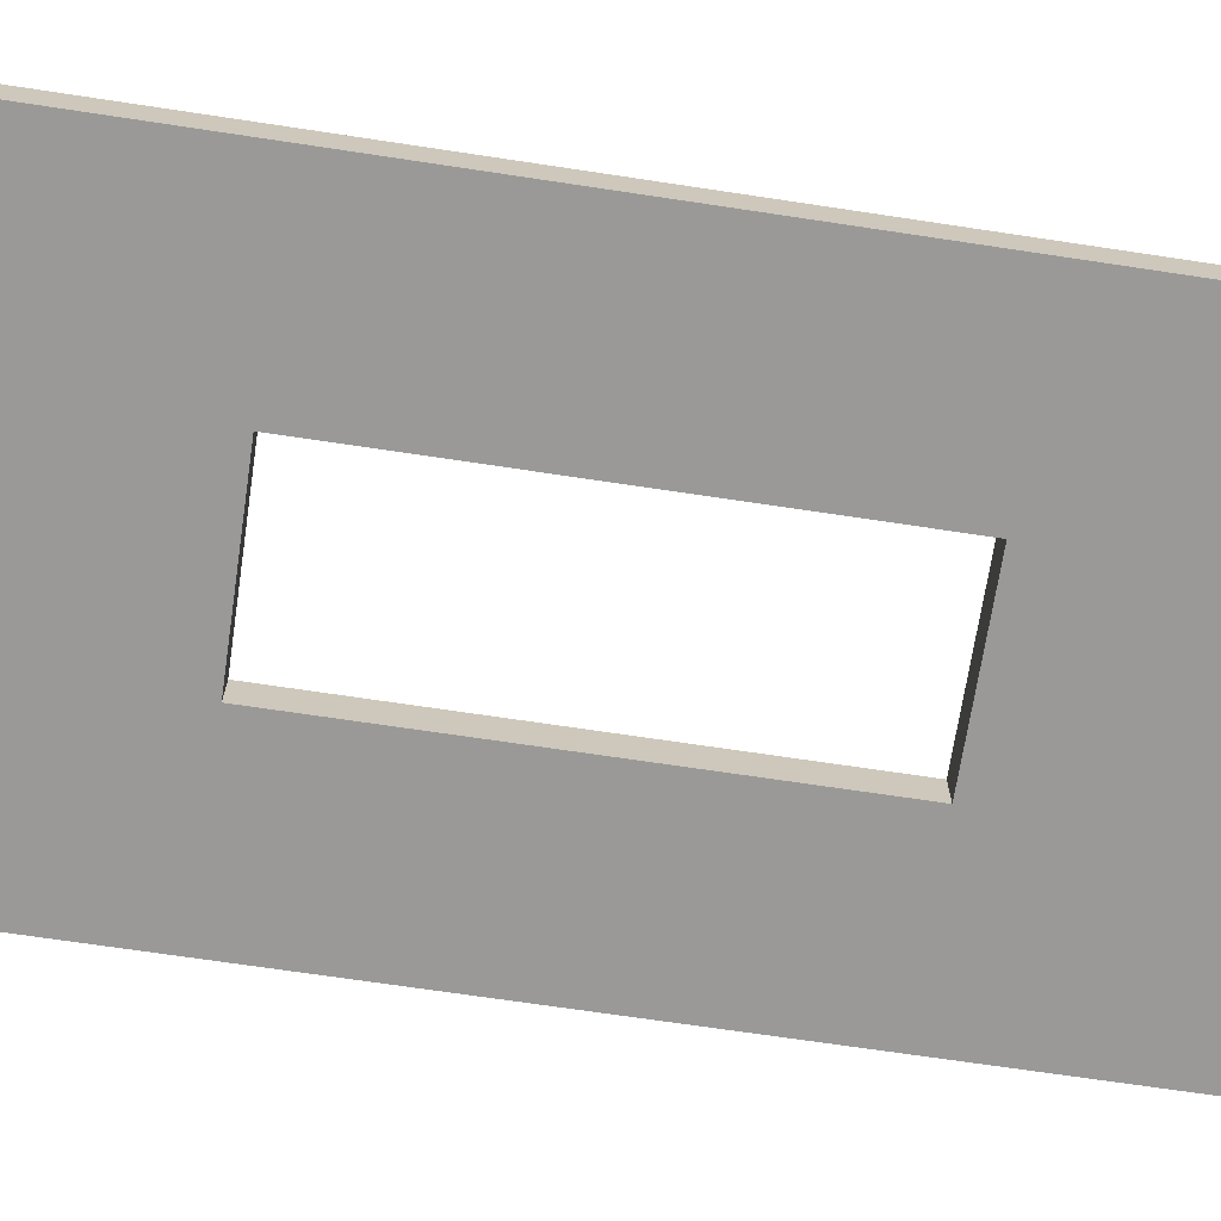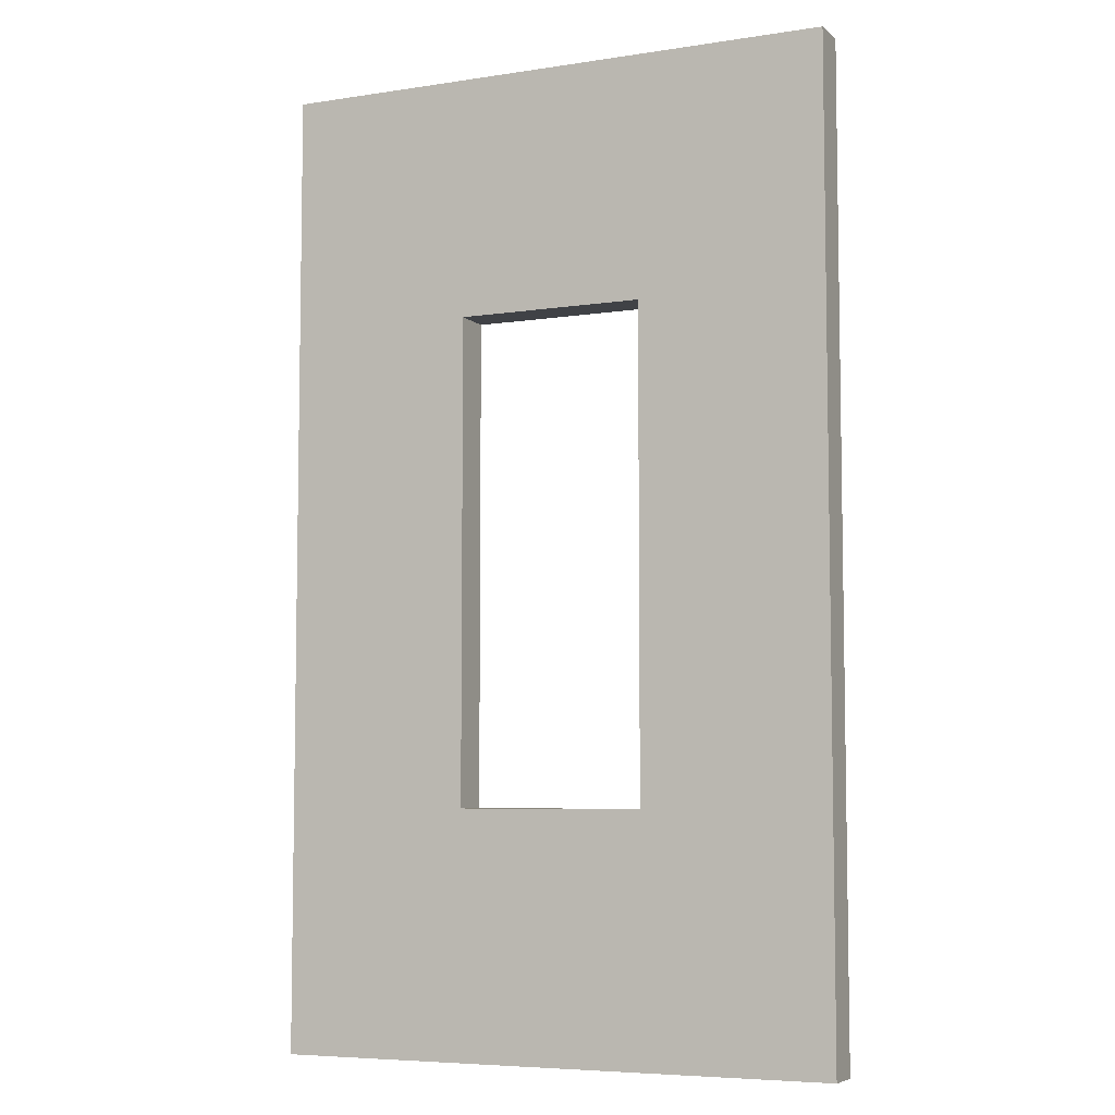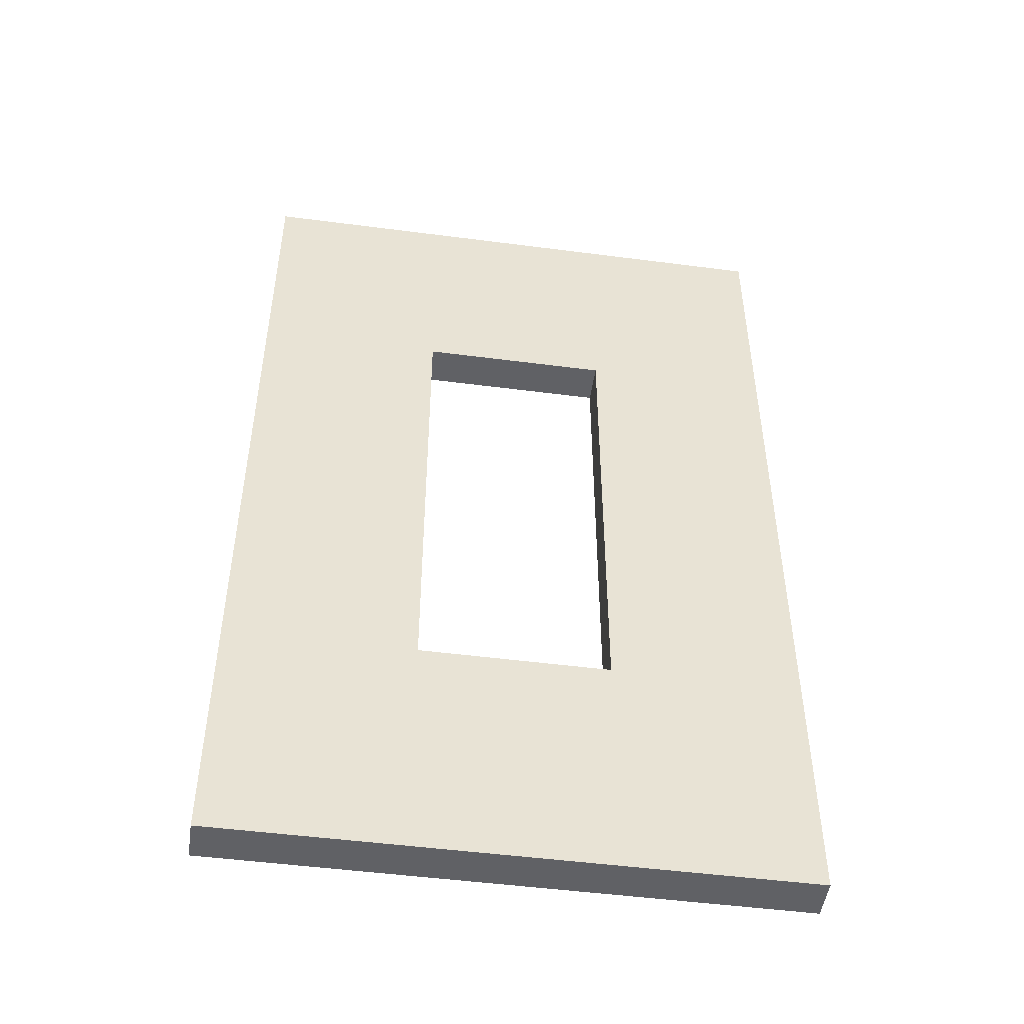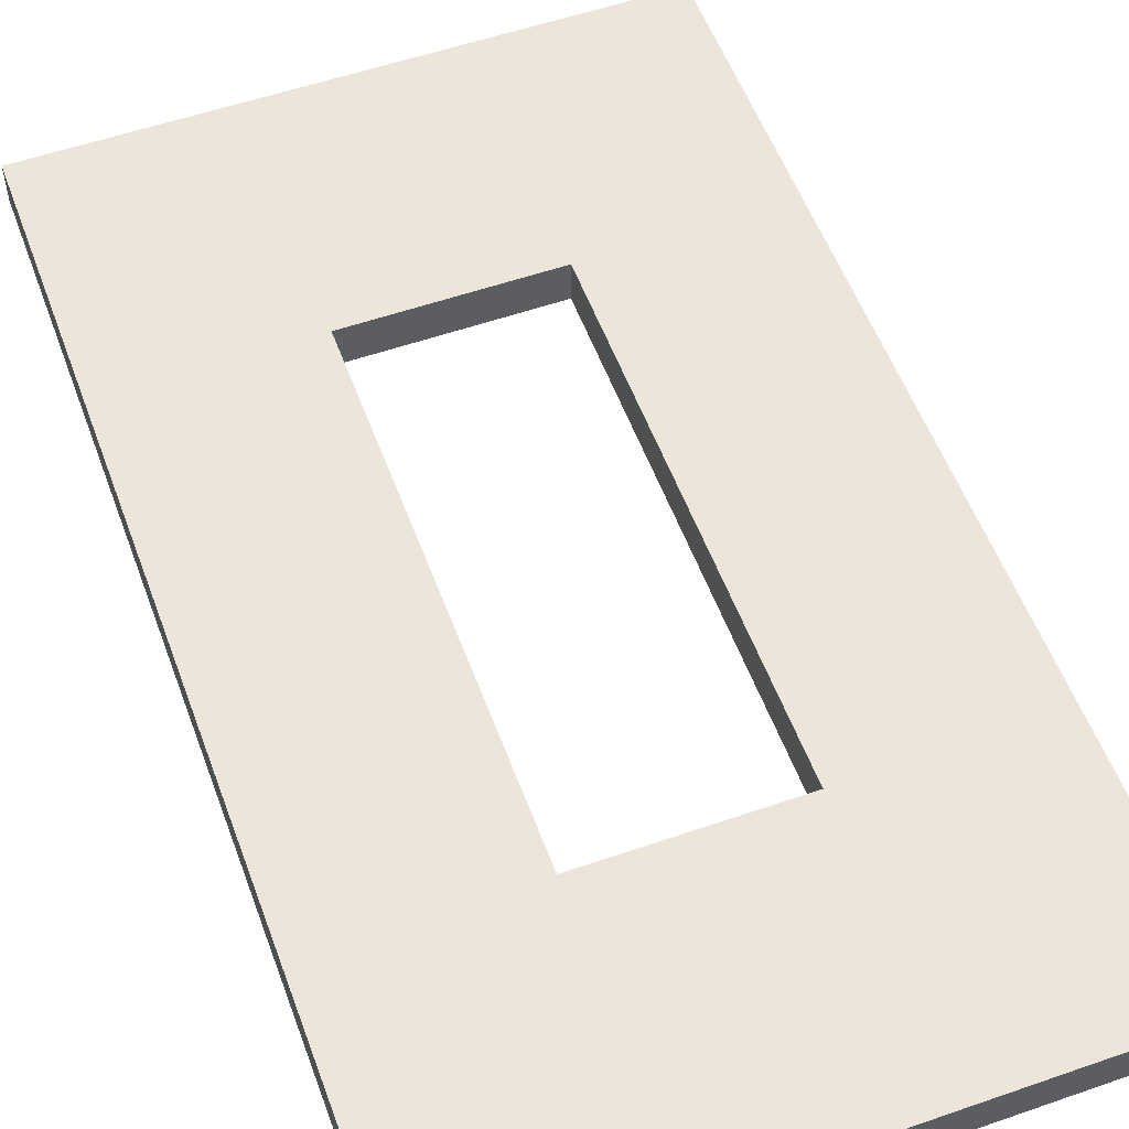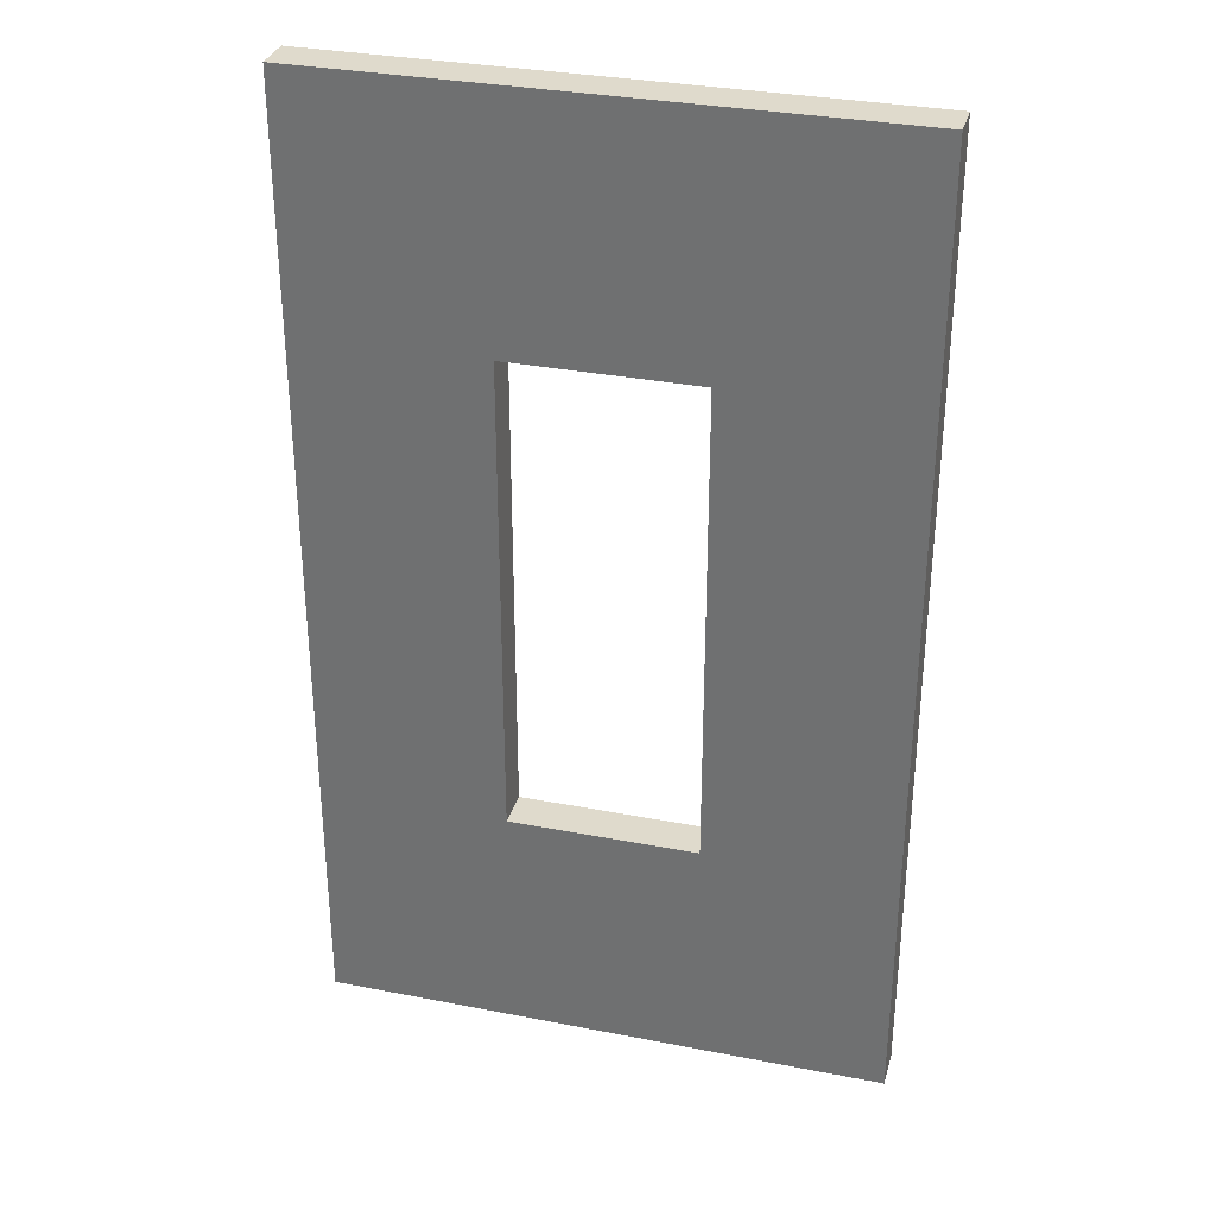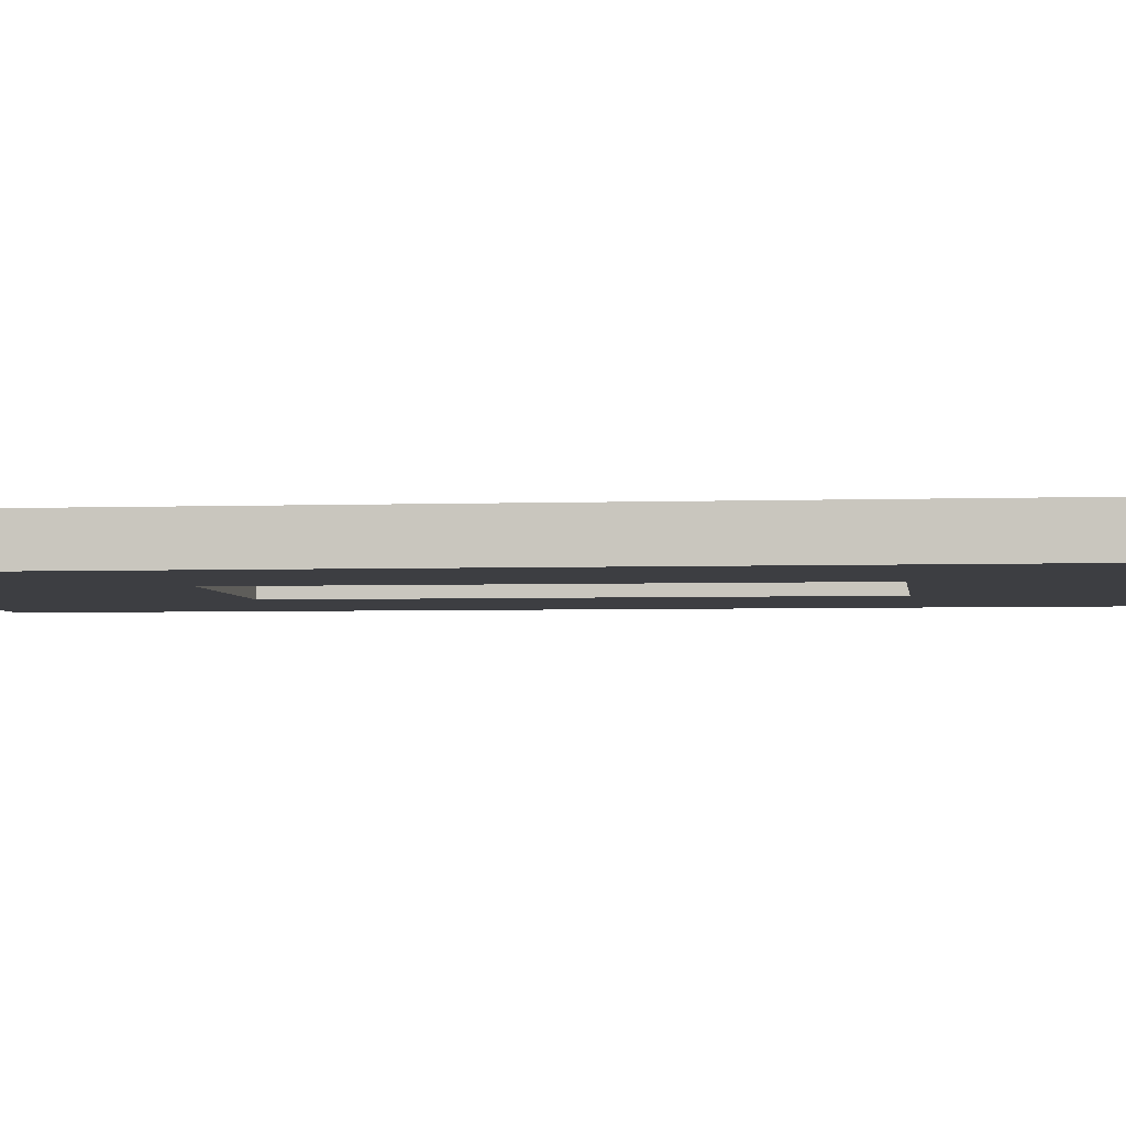
<metadata>
{"format":"obj","ext":"obj","renderer":"f3d","projection":"perspective","resolution":1024,"background":"white","views":[{"elev":-69.0,"azim":-98.6,"up":"+Y"},{"elev":-6.3,"azim":24.6,"up":"+Z"},{"elev":-49.5,"azim":171.8,"up":"+Z"},{"elev":55.1,"azim":159.9,"up":"+Y"},{"elev":32.4,"azim":15.2,"up":"+Z"},{"elev":-3.5,"azim":97.2,"up":"+Y"}]}
</metadata>
<code>
o Cube.002_Cube.001
v 3.859 9.124 -6.859
v -4.141 9.124 -6.859
v 3.859 9.124 6.904
v -4.141 9.124 6.904
v 3.859 9.69 -6.859
v -4.141 9.69 -6.859
v 3.859 9.69 6.904
v -4.141 9.69 6.904
v 1.193 9.124 -6.859
v -1.474 9.124 -6.859
v 1.193 9.69 -6.859
v -1.474 9.69 -6.859
v 1.193 9.124 6.904
v -1.474 9.124 6.904
v -1.474 9.69 6.904
v 1.193 9.69 6.904
v -4.141 9.124 3.463
v -4.141 9.124 0.02247
v -4.141 9.124 -3.418
v 3.859 9.69 3.463
v 3.859 9.69 0.02247
v 3.859 9.69 -3.418
v -4.141 9.69 -3.418
v -4.141 9.69 0.02247
v -4.141 9.69 3.463
v 3.859 9.124 -3.418
v 3.859 9.124 0.02247
v 3.859 9.124 3.463
v 1.193 9.69 -3.418
v 1.193 9.69 0.02247
v 1.193 9.69 3.463
v -1.474 9.69 -3.418
v -1.474 9.69 0.02247
v -1.474 9.69 3.463
v -1.474 9.124 -3.418
v -1.474 9.124 0.02247
v -1.474 9.124 3.463
v 1.193 9.124 -3.418
v 1.193 9.124 0.02247
v 1.193 9.124 3.463
v 1.459 9.69 6.904
v 1.459 9.124 -6.859
v 1.459 9.69 -6.859
v 1.459 9.124 6.904
v 1.459 9.69 -3.418
v 1.459 9.69 0.02247
v 1.459 9.69 3.463
v 1.459 9.124 -3.418
v 1.459 9.124 0.02247
v 1.459 9.124 3.463
v -1.741 9.124 -6.859
v -1.741 9.69 -6.859
v -1.741 9.124 6.904
v -1.741 9.69 6.904
v -1.741 9.124 -3.418
v -1.741 9.124 0.02247
v -1.741 9.124 3.463
v -1.741 9.69 -3.418
v -1.741 9.69 0.02247
v -1.741 9.69 3.463
v -4.141 9.124 -3.762
v 3.859 9.69 -3.762
v -4.141 9.69 -3.762
v 3.859 9.124 -3.762
v 1.193 9.69 -3.762
v -1.474 9.69 -3.762
v -1.474 9.124 -3.762
v 1.193 9.124 -3.762
v 1.459 9.124 -3.762
v 1.459 9.69 -3.762
v -1.741 9.69 -3.762
v -1.741 9.124 -3.762
v -4.141 9.69 3.807
v 3.859 9.124 3.807
v 1.193 9.69 3.807
v -1.474 9.69 3.807
v -1.474 9.124 3.807
v 1.193 9.124 3.807
v -4.141 9.124 3.807
v 3.859 9.69 3.807
v 1.459 9.69 3.807
v 1.459 9.124 3.807
v -1.741 9.124 3.807
v -1.741 9.69 3.807
f 52 51 2 6
f 62 64 1 5
f 82 74 3 44
f 44 3 7 41
f 84 73 8 54
f 73 79 4 8
f 81 75 16 41
f 75 76 15 16
f 53 14 15 54
f 14 13 16 15
f 83 77 14 53
f 77 78 13 14
f 43 42 9 11
f 11 9 10 12
f 67 68 38 35
f 33 36 35 32
f 38 29 32 35
f 72 67 35 55
f 55 35 36 56
f 56 36 37 57
f 65 66 32 29
f 30 29 38 39
f 31 30 39 40
f 45 29 30 46
f 46 30 31 47
f 63 61 19 23
f 23 19 18 24
f 24 18 17 25
f 71 63 23 58
f 58 23 24 59
f 59 24 25 60
f 69 64 26 48
f 48 26 27 49
f 49 27 28 50
f 80 74 28 20
f 20 28 27 21
f 21 27 26 22
f 34 37 36 33
f 40 37 34 31
f 39 49 50 40
f 38 48 49 39
f 68 69 48 38
f 21 46 47 20
f 22 45 46 21
f 62 70 45 22
f 5 1 42 43
f 80 81 41 7
f 13 44 41 16
f 78 82 44 13
f 33 59 60 34
f 32 58 59 33
f 18 56 57 17
f 19 55 56 18
f 61 72 55 19
f 79 83 53 4
f 4 53 54 8
f 76 84 54 15
f 12 10 51 52
f 2 51 72 61
f 12 52 71 66
f 5 43 70 62
f 9 42 69 68
f 42 1 64 69
f 52 6 63 71
f 6 2 61 63
f 43 11 65 70
f 11 12 66 65
f 51 10 67 72
f 10 9 68 67
f 22 26 64 62
f 17 57 83 79
f 40 50 82 78
f 20 47 81 80
f 7 3 74 80
f 37 40 78 77
f 57 37 77 83
f 31 34 76 75
f 25 17 79 73
f 60 25 73 84
f 50 28 74 82
f 47 31 75 81
f 34 60 84 76
f 32 66 71 58
f 29 45 70 65

</code>
